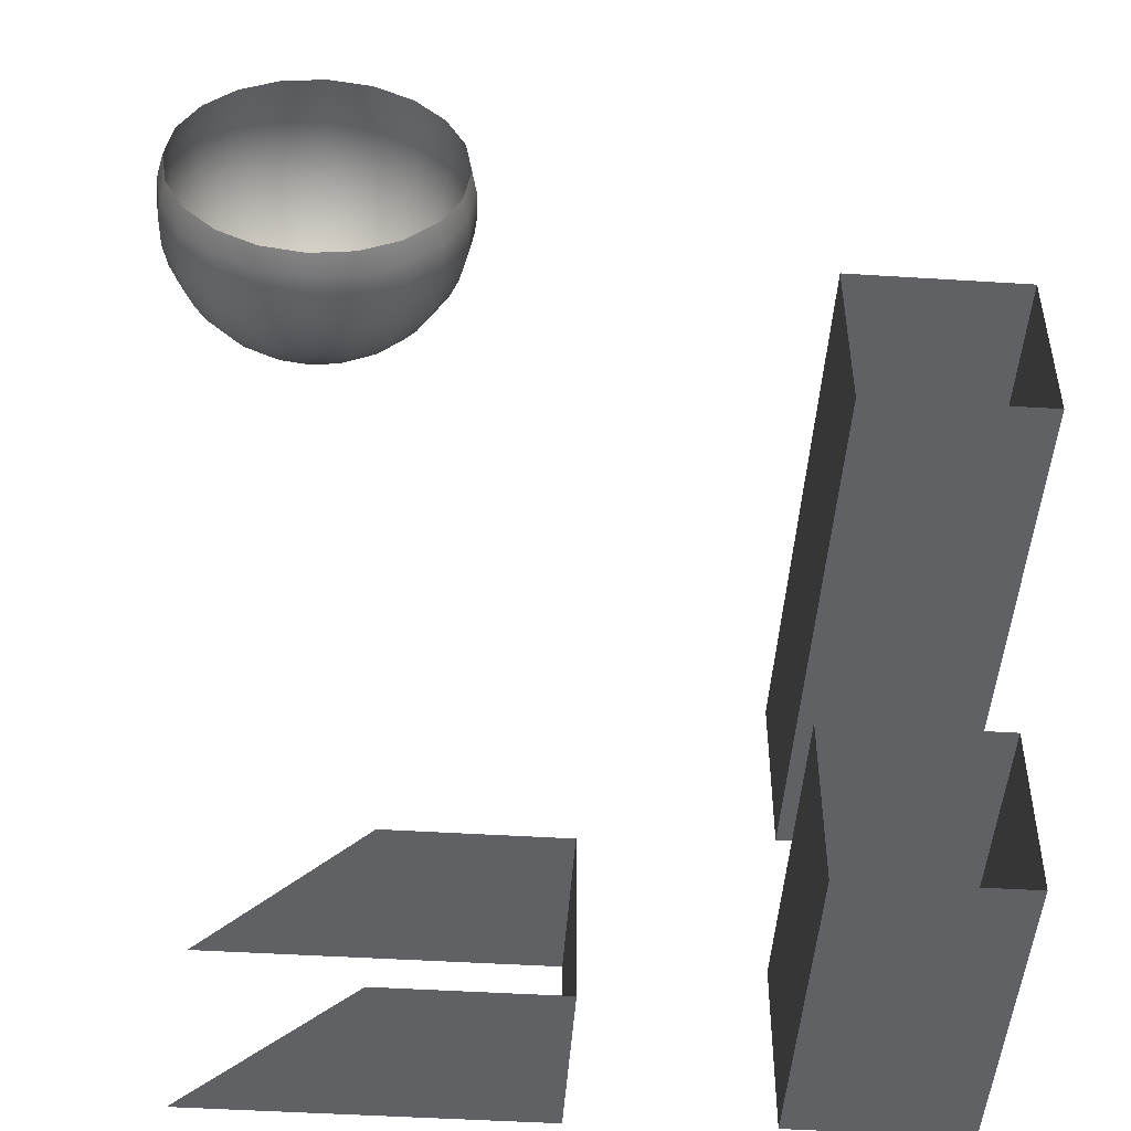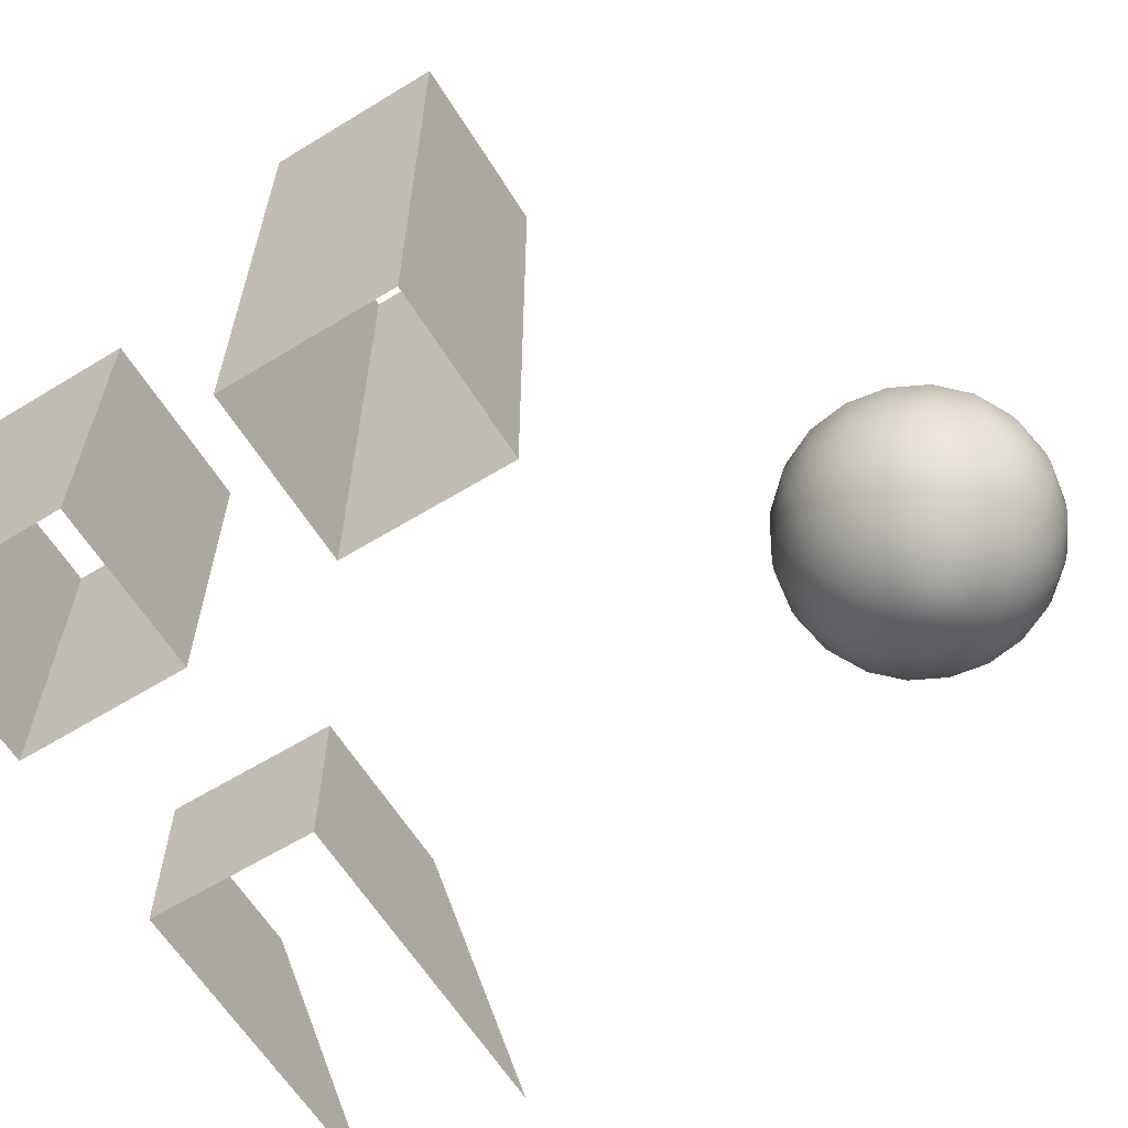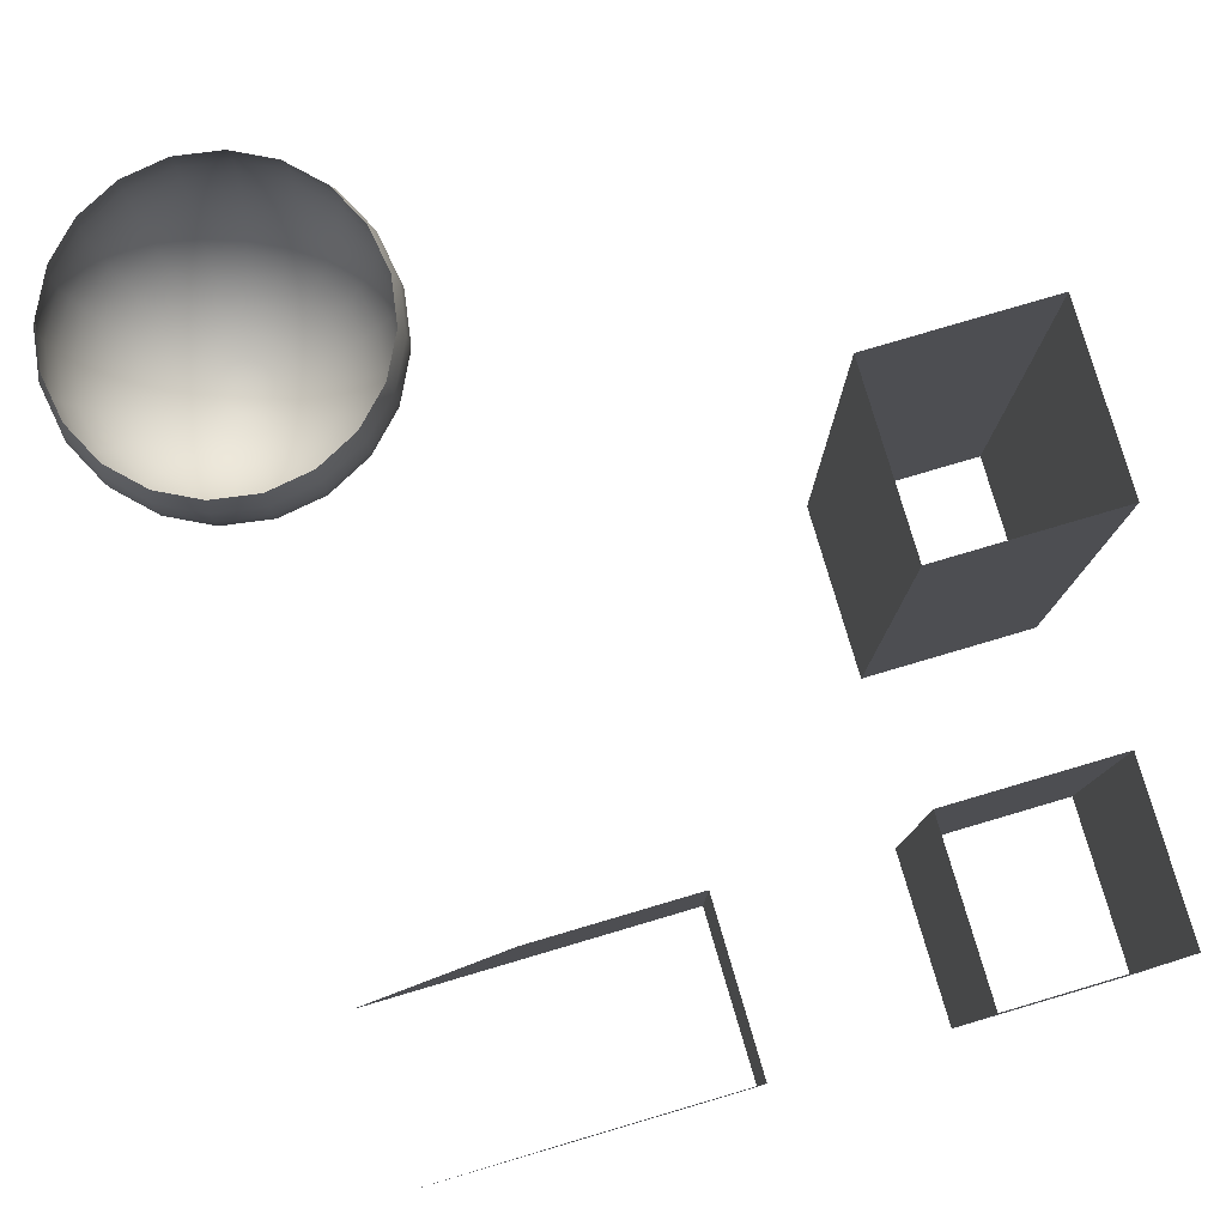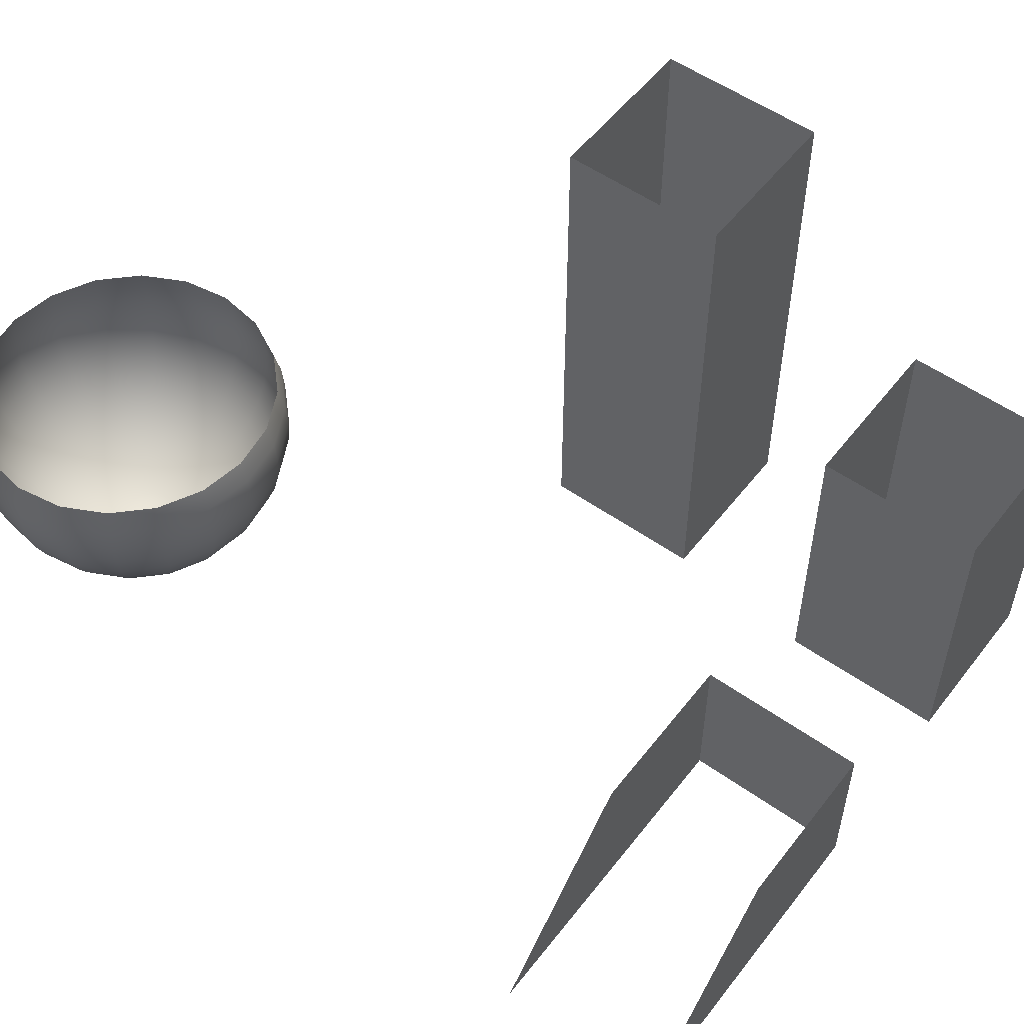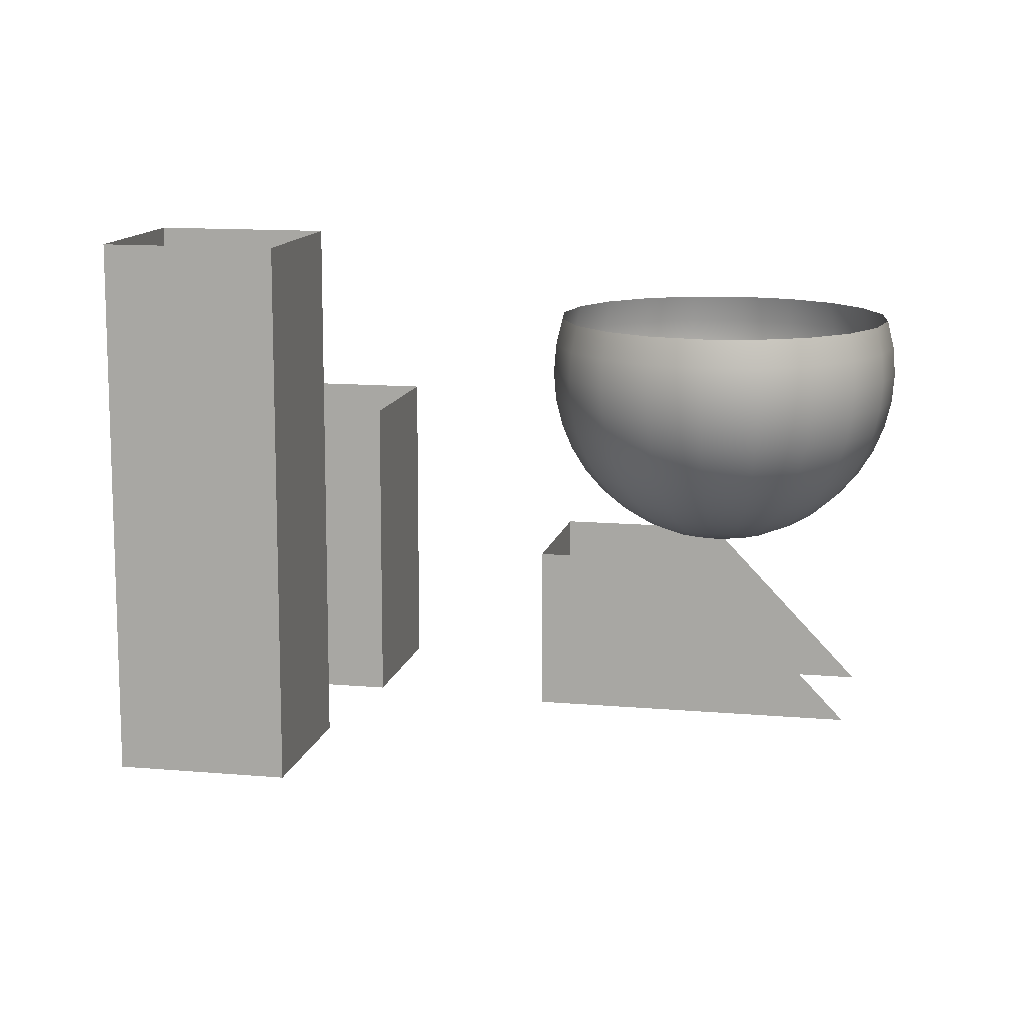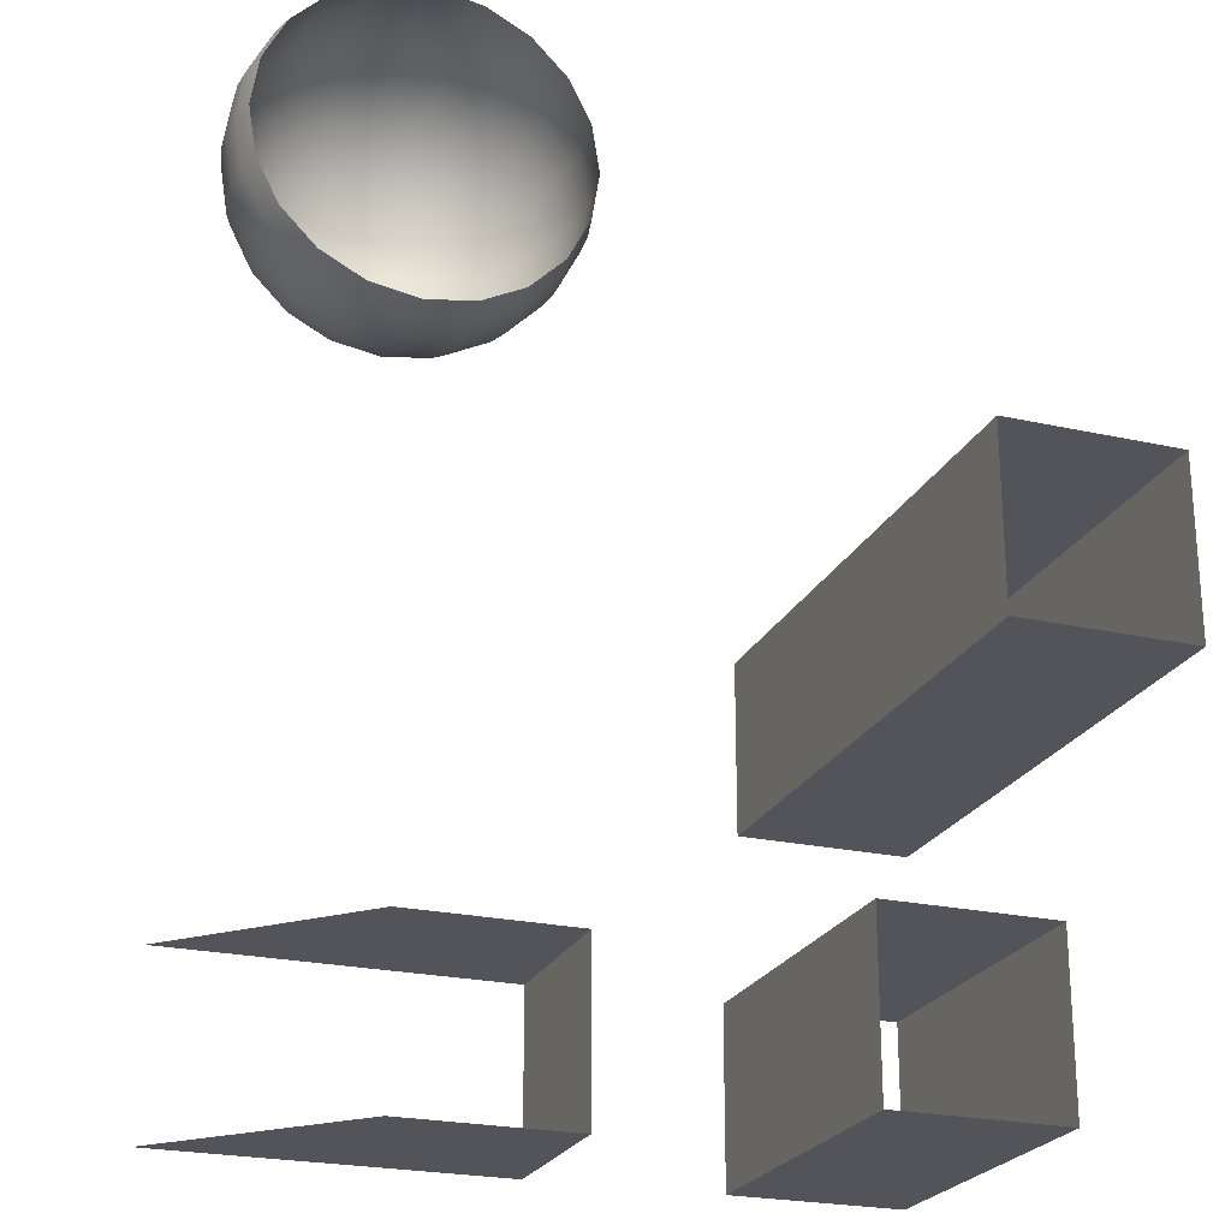
<metadata>
{"format":"obj","ext":"obj","renderer":"f3d","projection":"perspective","resolution":1024,"background":"white","views":[{"elev":-47.9,"azim":176.0,"up":"+Z"},{"elev":-62.0,"azim":-58.2,"up":"+Y"},{"elev":79.6,"azim":163.6,"up":"+Y"},{"elev":54.0,"azim":127.0,"up":"+Y"},{"elev":12.3,"azim":11.9,"up":"+Y"},{"elev":-23.7,"azim":159.6,"up":"+Z"}]}
</metadata>
<code>
v 6.301 10.53 10.03
v 6.19 10.53 9.808
v 6.016 10.53 9.635
v 5.798 10.53 9.523
v 5.555 10.53 9.485
v 5.313 10.53 9.523
v 5.094 10.53 9.635
v 4.921 10.53 9.808
v 4.809 10.53 10.03
v 4.771 10.53 10.27
v 4.809 10.53 10.51
v 4.921 10.53 10.73
v 5.094 10.53 10.9
v 5.313 10.53 11.01
v 5.555 10.53 11.05
v 5.798 10.53 11.01
v 6.016 10.53 10.9
v 6.19 10.53 10.73
v 6.301 10.53 10.51
v 6.339 10.53 10.27
v 7.028 10.71 9.79
v 6.808 10.71 9.359
v 6.466 10.71 9.016
v 6.034 10.71 8.796
v 5.555 10.71 8.72
v 5.077 10.71 8.796
v 4.645 10.71 9.016
v 4.302 10.71 9.359
v 4.082 10.71 9.79
v 4.006 10.71 10.27
v 4.082 10.71 10.75
v 4.302 10.71 11.18
v 4.645 10.71 11.52
v 5.077 10.71 11.74
v 5.555 10.71 11.82
v 6.034 10.71 11.74
v 6.466 10.71 11.52
v 6.808 10.71 11.18
v 7.028 10.71 10.75
v 7.104 10.71 10.27
v 7.72 11.01 9.566
v 7.396 11.01 8.932
v 6.893 11.01 8.428
v 6.258 11.01 8.105
v 5.555 11.01 7.993
v 4.852 11.01 8.105
v 4.218 11.01 8.428
v 3.714 11.01 8.932
v 3.391 11.01 9.566
v 3.28 11.01 10.27
v 3.391 11.01 10.97
v 3.714 11.01 11.61
v 4.218 11.01 12.11
v 4.852 11.01 12.43
v 5.555 11.01 12.54
v 6.258 11.01 12.43
v 6.893 11.01 12.11
v 7.396 11.01 11.61
v 7.72 11.01 10.97
v 7.831 11.01 10.27
v 8.357 11.42 9.359
v 7.939 11.42 8.537
v 7.287 11.42 7.885
v 6.466 11.42 7.467
v 5.555 11.42 7.323
v 4.645 11.42 7.467
v 3.823 11.42 7.885
v 3.172 11.42 8.537
v 2.753 11.42 9.359
v 2.609 11.42 10.27
v 2.753 11.42 11.18
v 3.172 11.42 12
v 3.823 11.42 12.65
v 4.645 11.42 13.07
v 5.555 11.42 13.22
v 6.466 11.42 13.07
v 7.287 11.42 12.65
v 7.939 11.42 12
v 8.357 11.42 11.18
v 8.502 11.42 10.27
v 8.926 11.93 9.174
v 8.423 11.93 8.186
v 7.639 11.93 7.402
v 6.651 11.93 6.898
v 5.555 11.93 6.725
v 4.46 11.93 6.898
v 3.472 11.93 7.402
v 2.688 11.93 8.186
v 2.184 11.93 9.174
v 2.011 11.93 10.27
v 2.184 11.93 11.36
v 2.688 11.93 12.35
v 3.472 11.93 13.14
v 4.46 11.93 13.64
v 5.555 11.93 13.81
v 6.651 11.93 13.64
v 7.639 11.93 13.14
v 8.423 11.93 12.35
v 8.926 11.93 11.36
v 9.1 11.93 10.27
v 9.412 12.53 9.016
v 8.836 12.53 7.885
v 7.939 12.53 6.988
v 6.808 12.53 6.412
v 5.555 12.53 6.214
v 4.302 12.53 6.412
v 3.172 12.53 6.988
v 2.274 12.53 7.885
v 1.698 12.53 9.016
v 1.5 12.53 10.27
v 1.698 12.53 11.52
v 2.274 12.53 12.65
v 3.172 12.53 13.55
v 4.302 12.53 14.13
v 5.555 12.53 14.32
v 6.808 12.53 14.13
v 7.939 12.53 13.55
v 8.836 12.53 12.65
v 9.412 12.53 11.52
v 9.611 12.53 10.27
v 9.803 13.2 8.889
v 9.169 13.2 7.644
v 8.181 13.2 6.656
v 6.935 13.2 6.021
v 5.555 13.2 5.803
v 4.175 13.2 6.021
v 2.93 13.2 6.656
v 1.942 13.2 7.644
v 1.308 13.2 8.889
v 1.089 13.2 10.27
v 1.308 13.2 11.65
v 1.942 13.2 12.89
v 2.93 13.2 13.88
v 4.175 13.2 14.52
v 5.555 13.2 14.74
v 6.935 13.2 14.52
v 8.181 13.2 13.88
v 9.169 13.2 12.89
v 9.803 13.2 11.65
v 10.02 13.2 10.27
v 10.09 13.93 8.796
v 9.412 13.93 7.467
v 8.357 13.93 6.412
v 7.028 13.93 5.735
v 5.555 13.93 5.502
v 4.082 13.93 5.735
v 2.753 13.93 6.412
v 1.698 13.93 7.467
v 1.021 13.93 8.796
v 0.7879 13.93 10.27
v 1.021 13.93 11.74
v 1.698 13.93 13.07
v 2.753 13.93 14.13
v 4.082 13.93 14.8
v 5.555 13.93 15.04
v 7.028 13.93 14.8
v 8.357 13.93 14.13
v 9.412 13.93 13.07
v 10.09 13.93 11.74
v 10.32 13.93 10.27
v 10.26 14.69 8.739
v 9.561 14.69 7.359
v 8.465 14.69 6.264
v 7.085 14.69 5.56
v 5.555 14.69 5.318
v 4.025 14.69 5.56
v 2.645 14.69 6.264
v 1.55 14.69 7.359
v 0.8466 14.69 8.739
v 0.6043 14.69 10.27
v 0.8466 14.69 11.8
v 1.55 14.69 13.18
v 2.645 14.69 14.27
v 4.025 14.69 14.98
v 5.555 14.69 15.22
v 7.085 14.69 14.98
v 8.465 14.69 14.27
v 9.561 14.69 13.18
v 10.26 14.69 11.8
v 10.51 14.69 10.27
v 10.32 15.48 8.72
v 9.611 15.48 7.323
v 8.502 15.48 6.214
v 7.104 15.48 5.502
v 5.555 15.48 5.256
v 4.006 15.48 5.502
v 2.609 15.48 6.214
v 1.5 15.48 7.323
v 0.7879 15.48 8.72
v 0.5425 15.48 10.27
v 0.7879 15.48 11.82
v 1.5 15.48 13.22
v 2.609 15.48 14.32
v 4.006 15.48 15.04
v 5.555 15.48 15.28
v 7.104 15.48 15.04
v 8.502 15.48 14.32
v 9.611 15.48 13.22
v 10.32 15.48 11.82
v 10.57 15.48 10.27
v 10.26 16.26 8.739
v 9.561 16.26 7.359
v 8.465 16.26 6.264
v 7.085 16.26 5.56
v 5.555 16.26 5.318
v 4.025 16.26 5.56
v 2.645 16.26 6.264
v 1.55 16.26 7.359
v 0.8466 16.26 8.739
v 0.6043 16.26 10.27
v 0.8466 16.26 11.8
v 1.55 16.26 13.18
v 2.645 16.26 14.27
v 4.025 16.26 14.98
v 5.555 16.26 15.22
v 7.085 16.26 14.98
v 8.465 16.26 14.27
v 9.561 16.26 13.18
v 10.26 16.26 11.8
v 10.51 16.26 10.27
v 10.09 17.03 8.796
v 9.412 17.03 7.467
v 8.357 17.03 6.412
v 7.028 17.03 5.735
v 5.555 17.03 5.502
v 4.082 17.03 5.735
v 2.753 17.03 6.412
v 1.698 17.03 7.467
v 1.021 17.03 8.796
v 0.7879 17.03 10.27
v 1.021 17.03 11.74
v 1.698 17.03 13.07
v 2.753 17.03 14.13
v 4.082 17.03 14.8
v 5.555 17.03 15.04
v 7.028 17.03 14.8
v 8.357 17.03 14.13
v 9.412 17.03 13.07
v 10.09 17.03 11.74
v 10.32 17.03 10.27
v 5.555 10.47 10.27
v -3.22 -0.3178 -6.782
v 8.216 -0.3178 -6.782
v -3.22 5.511 -6.782
v 2.609 5.511 -6.782
v -3.22 5.511 -12.61
v 2.609 5.511 -12.61
v -3.22 -0.3178 -12.61
v 8.216 -0.3178 -12.61
v -15.35 -0.1346 -6.782
v -9.518 -0.1346 -6.782
v -15.35 10.78 -6.782
v -9.518 10.78 -6.782
v -15.35 10.78 -12.61
v -9.518 10.78 -12.61
v -15.35 -0.1346 -12.61
v -9.518 -0.1346 -12.61
v -15.92 -0.1322 4.503
v -10.09 -0.1322 4.503
v -15.92 18.1 4.503
v -10.09 18.1 4.503
v -15.92 18.1 -1.326
v -10.09 18.1 -1.326
v -15.92 -0.1322 -1.326
v -10.09 -0.1322 -1.326
f 1 2 22 21
f 2 3 23 22
f 3 4 24 23
f 4 5 25 24
f 5 6 26 25
f 6 7 27 26
f 7 8 28 27
f 8 9 29 28
f 9 10 30 29
f 10 11 31 30
f 11 12 32 31
f 12 13 33 32
f 13 14 34 33
f 14 15 35 34
f 15 16 36 35
f 16 17 37 36
f 17 18 38 37
f 18 19 39 38
f 19 20 40 39
f 20 1 21 40
f 21 22 42 41
f 22 23 43 42
f 23 24 44 43
f 24 25 45 44
f 25 26 46 45
f 26 27 47 46
f 27 28 48 47
f 28 29 49 48
f 29 30 50 49
f 30 31 51 50
f 31 32 52 51
f 32 33 53 52
f 33 34 54 53
f 34 35 55 54
f 35 36 56 55
f 36 37 57 56
f 37 38 58 57
f 38 39 59 58
f 39 40 60 59
f 40 21 41 60
f 41 42 62 61
f 42 43 63 62
f 43 44 64 63
f 44 45 65 64
f 45 46 66 65
f 46 47 67 66
f 47 48 68 67
f 48 49 69 68
f 49 50 70 69
f 50 51 71 70
f 51 52 72 71
f 52 53 73 72
f 53 54 74 73
f 54 55 75 74
f 55 56 76 75
f 56 57 77 76
f 57 58 78 77
f 58 59 79 78
f 59 60 80 79
f 60 41 61 80
f 61 62 82 81
f 62 63 83 82
f 63 64 84 83
f 64 65 85 84
f 65 66 86 85
f 66 67 87 86
f 67 68 88 87
f 68 69 89 88
f 69 70 90 89
f 70 71 91 90
f 71 72 92 91
f 72 73 93 92
f 73 74 94 93
f 74 75 95 94
f 75 76 96 95
f 76 77 97 96
f 77 78 98 97
f 78 79 99 98
f 79 80 100 99
f 80 61 81 100
f 81 82 102 101
f 82 83 103 102
f 83 84 104 103
f 84 85 105 104
f 85 86 106 105
f 86 87 107 106
f 87 88 108 107
f 88 89 109 108
f 89 90 110 109
f 90 91 111 110
f 91 92 112 111
f 92 93 113 112
f 93 94 114 113
f 94 95 115 114
f 95 96 116 115
f 96 97 117 116
f 97 98 118 117
f 98 99 119 118
f 99 100 120 119
f 100 81 101 120
f 101 102 122 121
f 102 103 123 122
f 103 104 124 123
f 104 105 125 124
f 105 106 126 125
f 106 107 127 126
f 107 108 128 127
f 108 109 129 128
f 109 110 130 129
f 110 111 131 130
f 111 112 132 131
f 112 113 133 132
f 113 114 134 133
f 114 115 135 134
f 115 116 136 135
f 116 117 137 136
f 117 118 138 137
f 118 119 139 138
f 119 120 140 139
f 120 101 121 140
f 121 122 142 141
f 122 123 143 142
f 123 124 144 143
f 124 125 145 144
f 125 126 146 145
f 126 127 147 146
f 127 128 148 147
f 128 129 149 148
f 129 130 150 149
f 130 131 151 150
f 131 132 152 151
f 132 133 153 152
f 133 134 154 153
f 134 135 155 154
f 135 136 156 155
f 136 137 157 156
f 137 138 158 157
f 138 139 159 158
f 139 140 160 159
f 140 121 141 160
f 141 142 162 161
f 142 143 163 162
f 143 144 164 163
f 144 145 165 164
f 145 146 166 165
f 146 147 167 166
f 147 148 168 167
f 148 149 169 168
f 149 150 170 169
f 150 151 171 170
f 151 152 172 171
f 152 153 173 172
f 153 154 174 173
f 154 155 175 174
f 155 156 176 175
f 156 157 177 176
f 157 158 178 177
f 158 159 179 178
f 159 160 180 179
f 160 141 161 180
f 161 162 182 181
f 162 163 183 182
f 163 164 184 183
f 164 165 185 184
f 165 166 186 185
f 166 167 187 186
f 167 168 188 187
f 168 169 189 188
f 169 170 190 189
f 170 171 191 190
f 171 172 192 191
f 172 173 193 192
f 173 174 194 193
f 174 175 195 194
f 175 176 196 195
f 176 177 197 196
f 177 178 198 197
f 178 179 199 198
f 179 180 200 199
f 180 161 181 200
f 181 182 202 201
f 182 183 203 202
f 183 184 204 203
f 184 185 205 204
f 185 186 206 205
f 186 187 207 206
f 187 188 208 207
f 188 189 209 208
f 189 190 210 209
f 190 191 211 210
f 191 192 212 211
f 192 193 213 212
f 193 194 214 213
f 194 195 215 214
f 195 196 216 215
f 196 197 217 216
f 197 198 218 217
f 198 199 219 218
f 199 200 220 219
f 200 181 201 220
f 201 202 222 221
f 202 203 223 222
f 203 204 224 223
f 204 205 225 224
f 205 206 226 225
f 206 207 227 226
f 207 208 228 227
f 208 209 229 228
f 209 210 230 229
f 210 211 231 230
f 211 212 232 231
f 212 213 233 232
f 213 214 234 233
f 214 215 235 234
f 215 216 236 235
f 216 217 237 236
f 217 218 238 237
f 218 219 239 238
f 219 220 240 239
f 220 201 221 240
f 2 1 241
f 3 2 241
f 4 3 241
f 5 4 241
f 6 5 241
f 7 6 241
f 8 7 241
f 9 8 241
f 10 9 241
f 11 10 241
f 12 11 241
f 13 12 241
f 14 13 241
f 15 14 241
f 16 15 241
f 17 16 241
f 18 17 241
f 19 18 241
f 20 19 241
f 1 20 241
f 242 243 245 244
f 246 247 249 248
f 248 242 244 246
f 250 251 253 252
f 254 255 257 256
f 251 257 255 253
f 256 250 252 254
f 258 259 261 260
f 262 263 265 264
f 259 265 263 261
f 264 258 260 262

</code>
